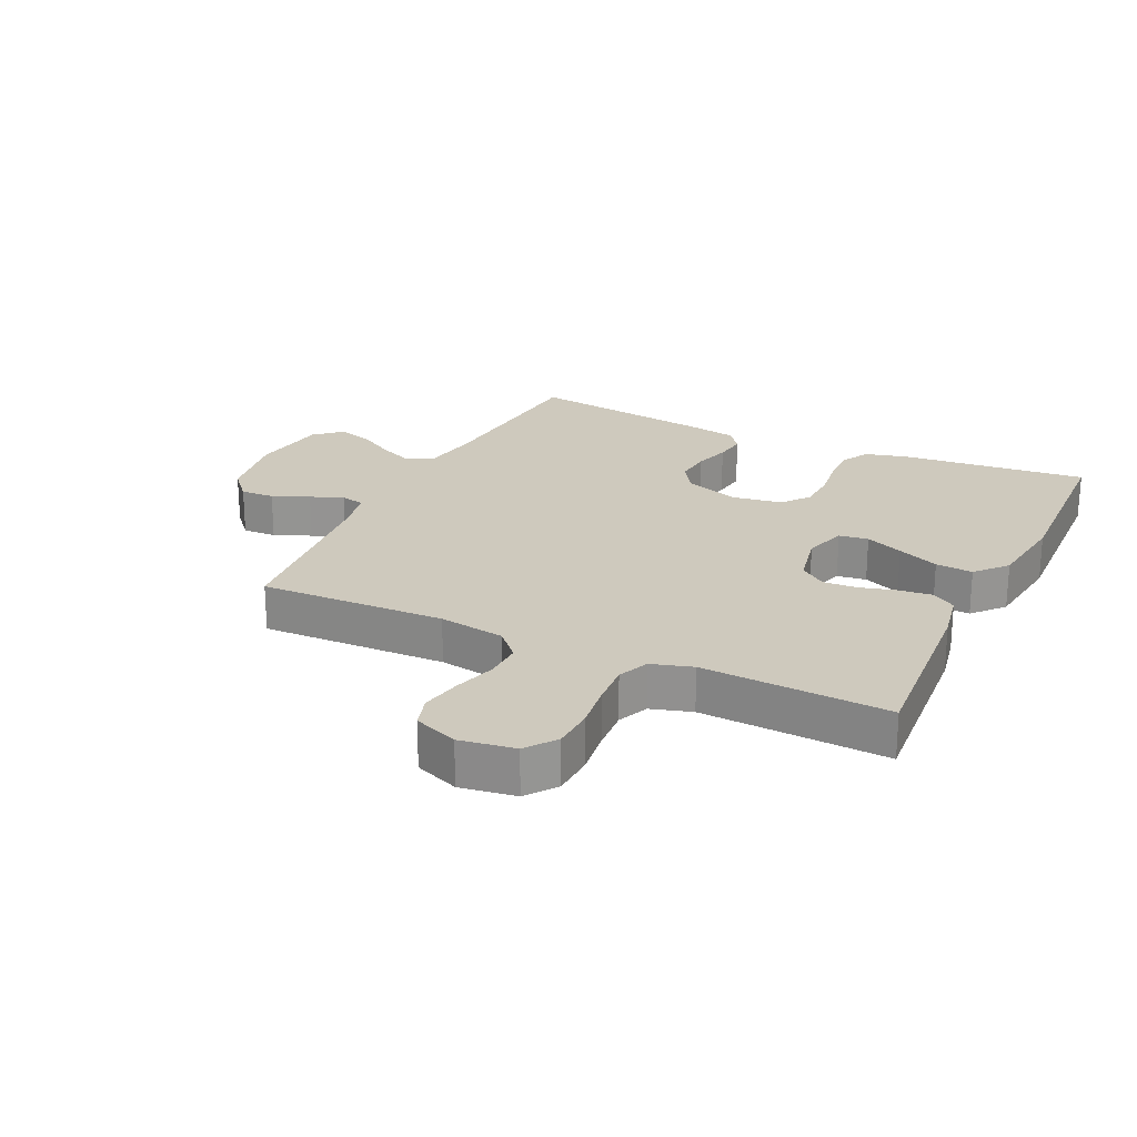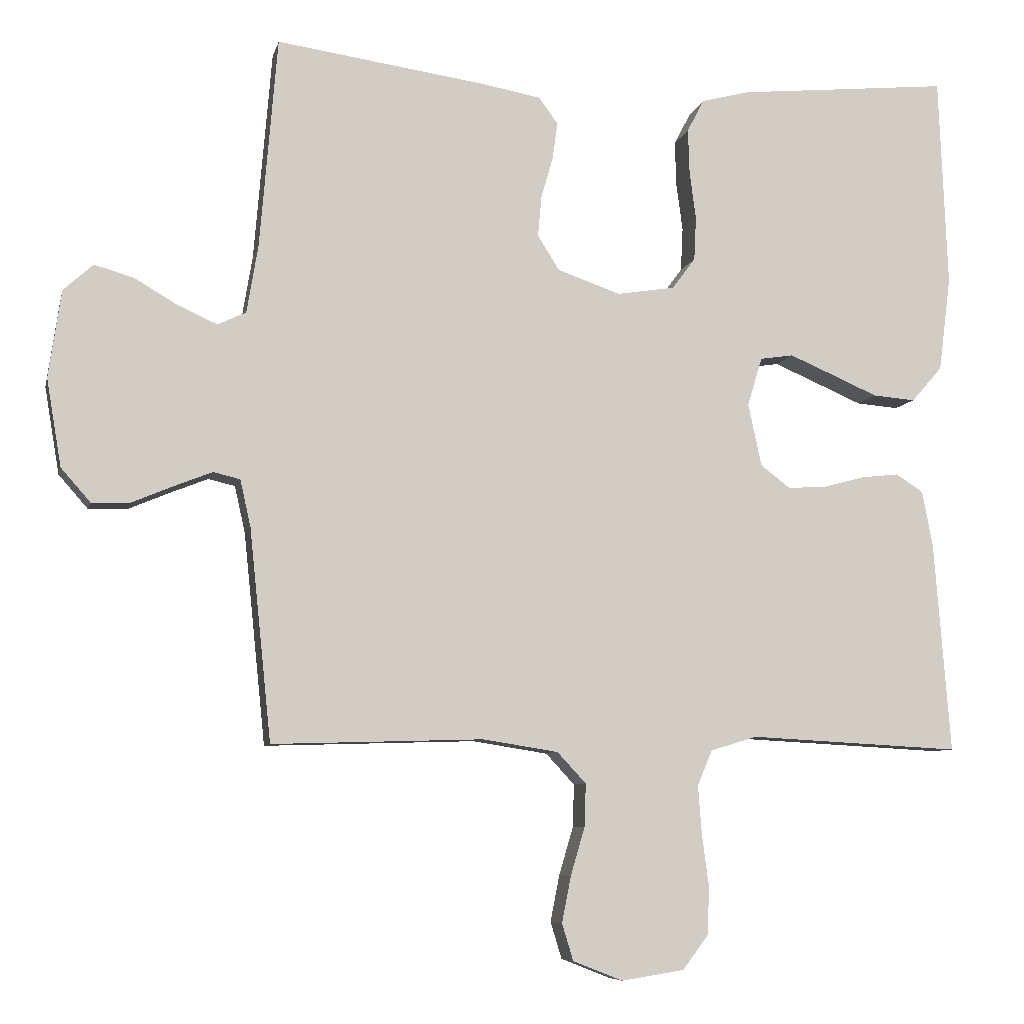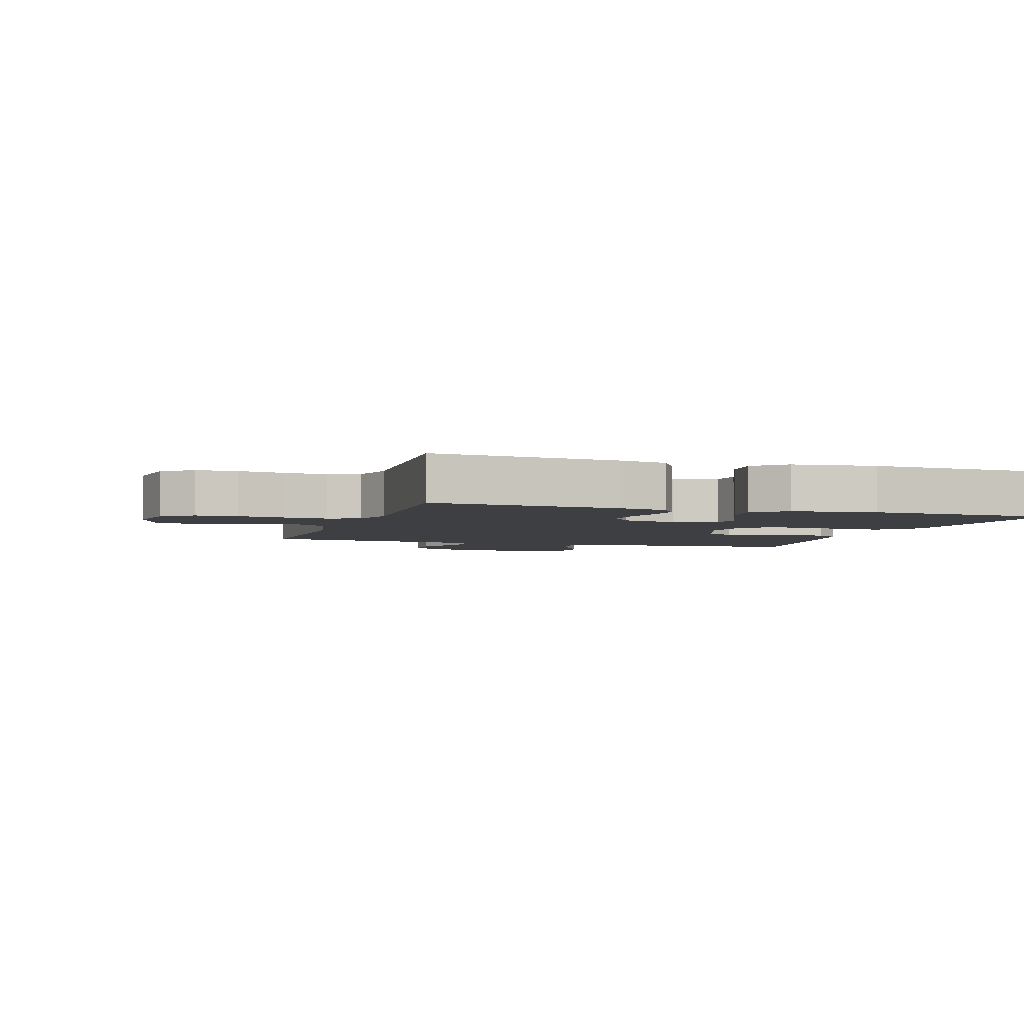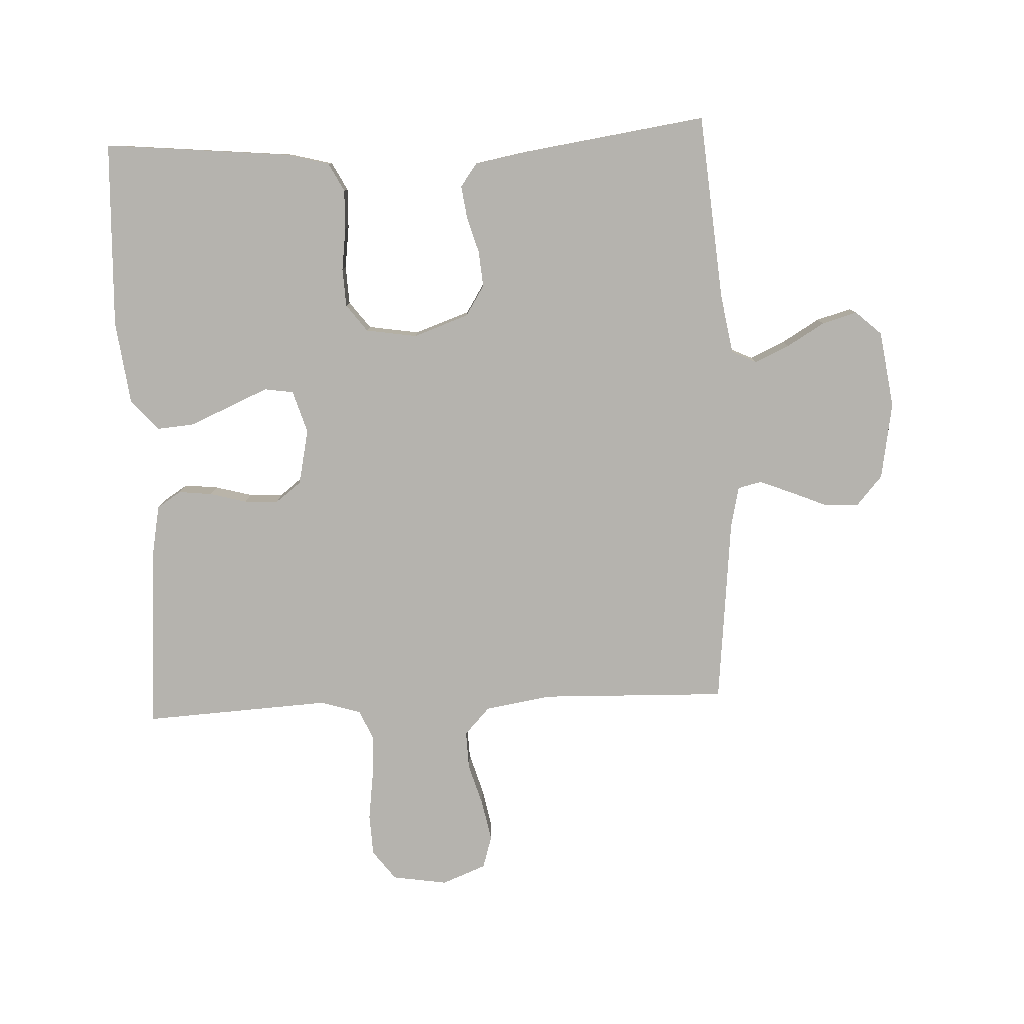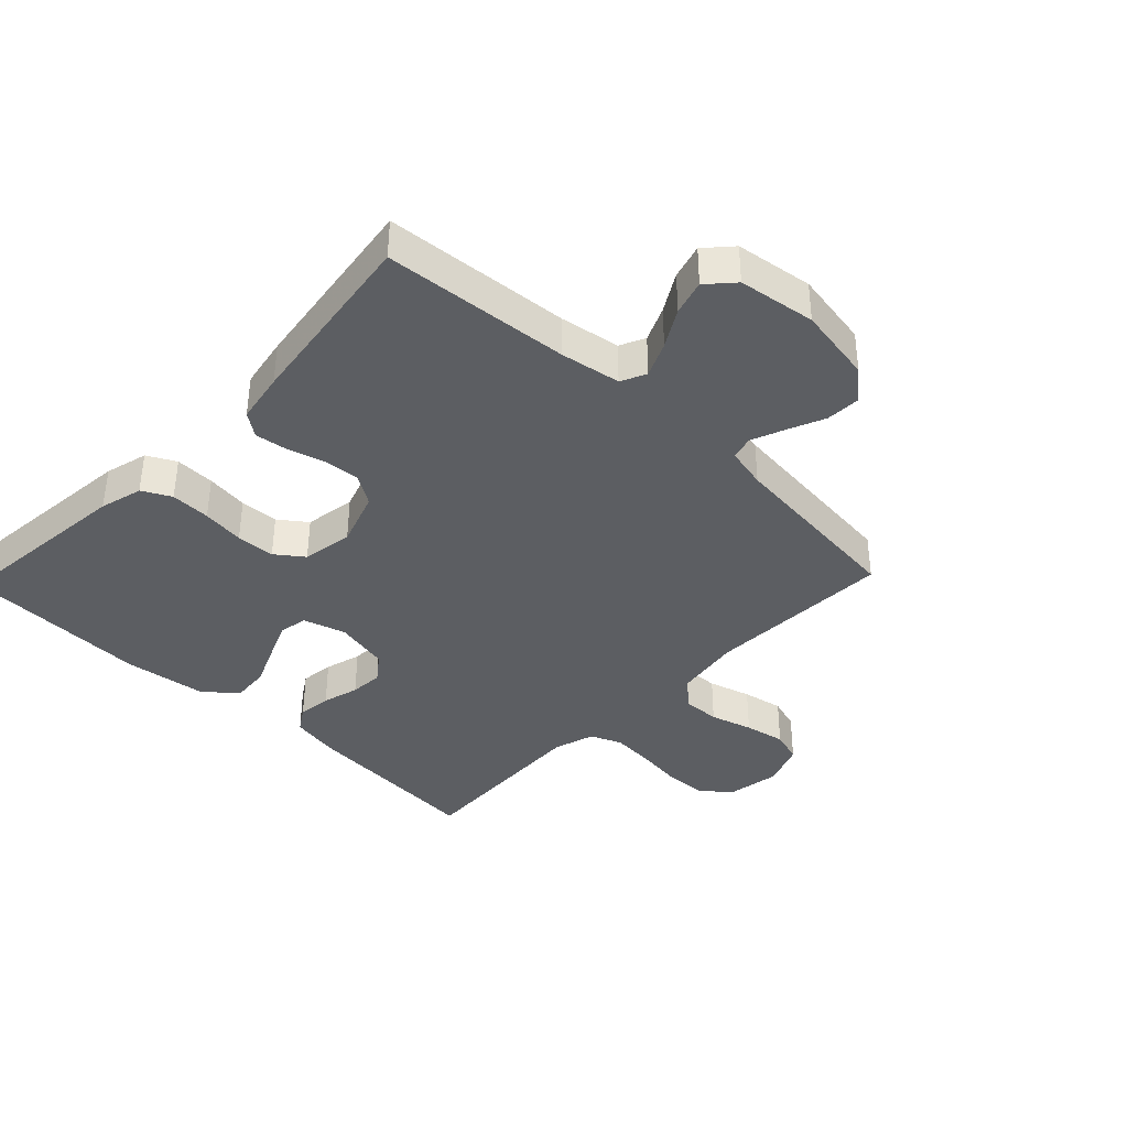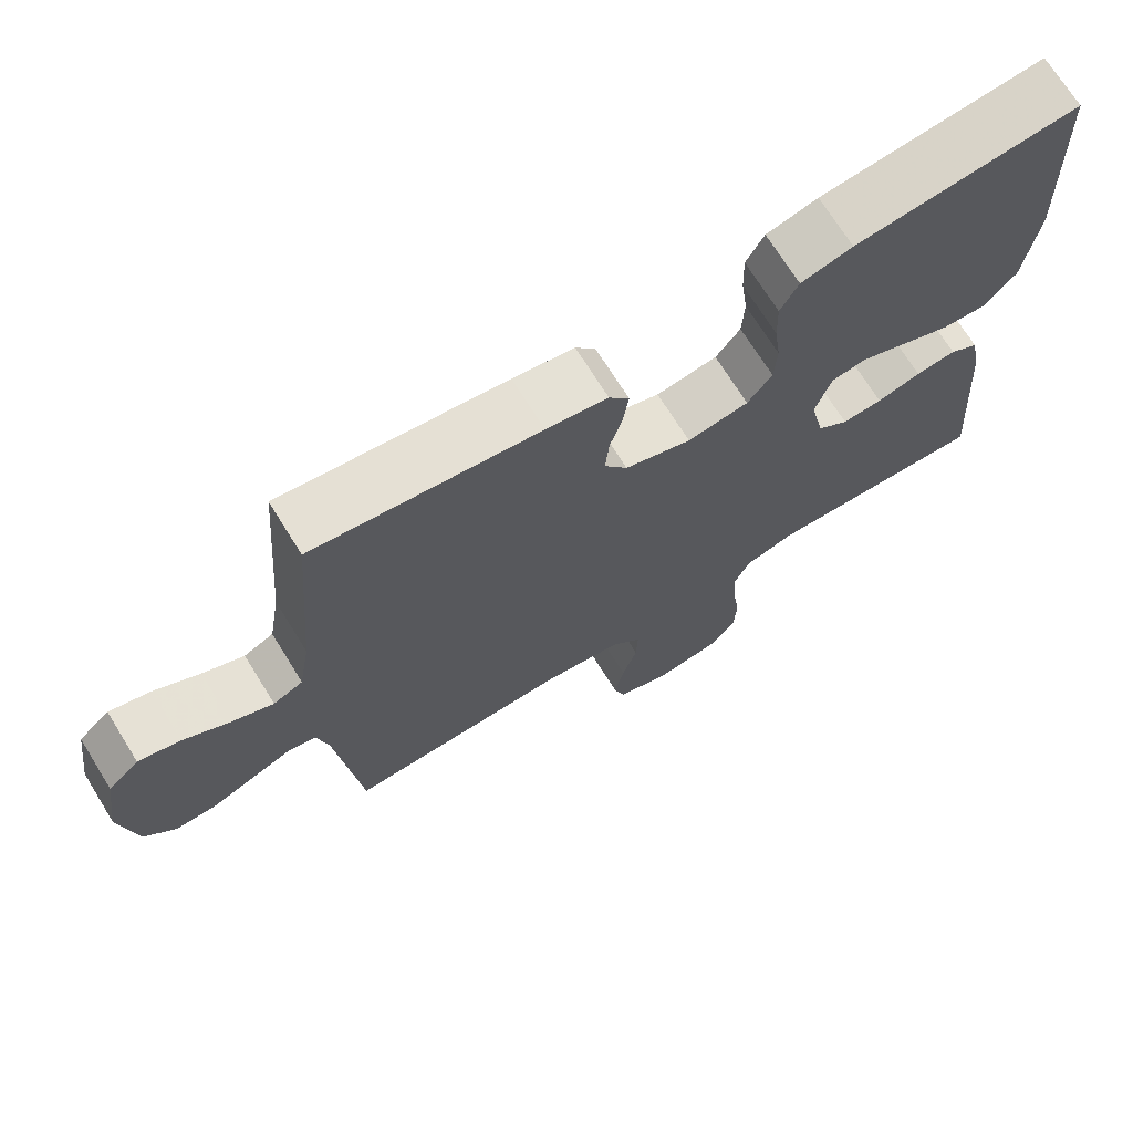
<metadata>
{"format":"obj","ext":"obj","renderer":"f3d","projection":"perspective","resolution":1024,"background":"white","views":[{"elev":22.7,"azim":-154.5,"up":"+Y"},{"elev":-7.4,"azim":167.6,"up":"+Z"},{"elev":-3.8,"azim":-107.8,"up":"+Y"},{"elev":-79.9,"azim":2.6,"up":"+Y"},{"elev":-38.0,"azim":46.1,"up":"+Y"},{"elev":71.1,"azim":148.1,"up":"+Z"}]}
</metadata>
<code>
v -0.5 0.07 -0.5
v -0.477 0.07 -0.2
v -0.462 0.07 -0.121
v -0.423 0.07 -0.096
v -0.369 0.07 -0.102
v -0.31 0.07 -0.118
v -0.256 0.07 -0.121
v -0.214 0.07 -0.089
v -0.195 0.07 0
v -0.216 0.07 0.069
v -0.263 0.07 0.076
v -0.324 0.07 0.05
v -0.391 0.07 0.021
v -0.451 0.07 0.016
v -0.495 0.07 0.066
v -0.512 0.07 0.2
v -0.5 0.07 0.5
v -0.2 0.07 0.471
v -0.131 0.07 0.453
v -0.107 0.07 0.407
v -0.109 0.07 0.343
v -0.118 0.07 0.275
v -0.115 0.07 0.213
v -0.082 0.07 0.169
v 0 0.07 0.156
v 0.089 0.07 0.187
v 0.12 0.07 0.236
v 0.115 0.07 0.294
v 0.098 0.07 0.353
v 0.091 0.07 0.405
v 0.118 0.07 0.442
v 0.2 0.07 0.457
v 0.5 0.07 0.5
v 0.525 0.07 0.2
v 0.541 0.07 0.104
v 0.581 0.07 0.085
v 0.637 0.07 0.11
v 0.698 0.07 0.146
v 0.754 0.07 0.162
v 0.796 0.07 0.124
v 0.814 0.07 0
v 0.793 0.07 -0.124
v 0.751 0.07 -0.172
v 0.696 0.07 -0.17
v 0.637 0.07 -0.145
v 0.584 0.07 -0.124
v 0.546 0.07 -0.133
v 0.531 0.07 -0.2
v 0.5 0.07 -0.5
v 0.2 0.07 -0.491
v 0.093 0.07 -0.508
v 0.052 0.07 -0.552
v 0.054 0.07 -0.613
v 0.074 0.07 -0.681
v 0.087 0.07 -0.747
v 0.071 0.07 -0.799
v 0 0.07 -0.827
v -0.089 0.07 -0.813
v -0.125 0.07 -0.765
v -0.128 0.07 -0.698
v -0.118 0.07 -0.623
v -0.113 0.07 -0.554
v -0.134 0.07 -0.504
v -0.2 0.07 -0.484
v -0.5 0 -0.5
v -0.477 0 -0.2
v -0.462 0 -0.121
v -0.423 0 -0.096
v -0.369 0 -0.102
v -0.31 0 -0.118
v -0.256 0 -0.121
v -0.214 0 -0.089
v -0.195 0 0
v -0.216 0 0.069
v -0.263 0 0.076
v -0.324 0 0.05
v -0.391 0 0.021
v -0.451 0 0.016
v -0.495 0 0.066
v -0.512 0 0.2
v -0.5 0 0.5
v -0.2 0 0.471
v -0.131 0 0.453
v -0.107 0 0.407
v -0.109 0 0.343
v -0.118 0 0.275
v -0.115 0 0.213
v -0.082 0 0.169
v 0 0 0.156
v 0.089 0 0.187
v 0.12 0 0.236
v 0.115 0 0.294
v 0.098 0 0.353
v 0.091 0 0.405
v 0.118 0 0.442
v 0.2 0 0.457
v 0.5 0 0.5
v 0.525 0 0.2
v 0.541 0 0.104
v 0.581 0 0.085
v 0.637 0 0.11
v 0.698 0 0.146
v 0.754 0 0.162
v 0.796 0 0.124
v 0.814 0 0
v 0.793 0 -0.124
v 0.751 0 -0.172
v 0.696 0 -0.17
v 0.637 0 -0.145
v 0.584 0 -0.124
v 0.546 0 -0.133
v 0.531 0 -0.2
v 0.5 0 -0.5
v 0.2 0 -0.491
v 0.093 0 -0.508
v 0.052 0 -0.552
v 0.054 0 -0.613
v 0.074 0 -0.681
v 0.087 0 -0.747
v 0.071 0 -0.799
v 0 0 -0.827
v -0.089 0 -0.813
v -0.125 0 -0.765
v -0.128 0 -0.698
v -0.118 0 -0.623
v -0.113 0 -0.554
v -0.134 0 -0.504
v -0.2 0 -0.484
f 59 60 61
f 58 59 61
f 57 58 61
f 56 57 61
f 55 56 61
f 54 55 61
f 53 54 61
f 52 53 61 62
f 51 52 62 63
f 48 49 50
f 51 63 64
f 50 51 64
f 48 50 64
f 47 48 64
f 43 44 45
f 42 43 45
f 41 42 45
f 40 41 45
f 39 40 45
f 38 39 45
f 37 38 45
f 36 37 45 46
f 35 36 46 47
f 32 33 34
f 31 32 34
f 30 31 34
f 29 30 34
f 28 29 34
f 34 35 47
f 28 34 47
f 27 28 47
f 20 21 22
f 19 20 22
f 18 19 22
f 17 18 22
f 16 17 22
f 15 16 22
f 14 15 22
f 13 14 22
f 12 13 22
f 11 12 22 23
f 10 11 23 24
f 4 5 6
f 3 4 6
f 2 3 6
f 1 2 6
f 64 1 6
f 64 6 7
f 26 27 47 64
f 25 26 64
f 9 10 24 25
f 8 9 25 64
f 7 8 64
f 125 124 123
f 125 123 122
f 125 122 121
f 125 121 120
f 125 120 119
f 125 119 118
f 125 118 117
f 126 125 117 116
f 127 126 116 115
f 114 113 112
f 128 127 115
f 128 115 114
f 128 114 112
f 128 112 111
f 109 108 107
f 109 107 106
f 109 106 105
f 109 105 104
f 109 104 103
f 109 103 102
f 109 102 101
f 110 109 101 100
f 111 110 100 99
f 98 97 96
f 98 96 95
f 98 95 94
f 98 94 93
f 98 93 92
f 111 99 98
f 111 98 92
f 111 92 91
f 86 85 84
f 86 84 83
f 86 83 82
f 86 82 81
f 86 81 80
f 86 80 79
f 86 79 78
f 86 78 77
f 86 77 76
f 87 86 76 75
f 88 87 75 74
f 70 69 68
f 70 68 67
f 70 67 66
f 70 66 65
f 70 65 128
f 71 70 128
f 128 111 91 90
f 128 90 89
f 89 88 74 73
f 128 89 73 72
f 128 72 71
f 1 65 66 2
f 2 66 67 3
f 3 67 68 4
f 4 68 69 5
f 5 69 70 6
f 6 70 71 7
f 7 71 72 8
f 8 72 73 9
f 9 73 74 10
f 10 74 75 11
f 11 75 76 12
f 12 76 77 13
f 13 77 78 14
f 14 78 79 15
f 15 79 80 16
f 16 80 81 17
f 17 81 82 18
f 18 82 83 19
f 19 83 84 20
f 20 84 85 21
f 21 85 86 22
f 22 86 87 23
f 23 87 88 24
f 24 88 89 25
f 25 89 90 26
f 26 90 91 27
f 27 91 92 28
f 28 92 93 29
f 29 93 94 30
f 30 94 95 31
f 31 95 96 32
f 32 96 97 33
f 33 97 98 34
f 34 98 99 35
f 35 99 100 36
f 36 100 101 37
f 37 101 102 38
f 38 102 103 39
f 39 103 104 40
f 40 104 105 41
f 41 105 106 42
f 42 106 107 43
f 43 107 108 44
f 44 108 109 45
f 45 109 110 46
f 46 110 111 47
f 47 111 112 48
f 48 112 113 49
f 49 113 114 50
f 50 114 115 51
f 51 115 116 52
f 52 116 117 53
f 53 117 118 54
f 54 118 119 55
f 55 119 120 56
f 56 120 121 57
f 57 121 122 58
f 58 122 123 59
f 59 123 124 60
f 60 124 125 61
f 61 125 126 62
f 62 126 127 63
f 63 127 128 64
f 64 128 65 1

</code>
